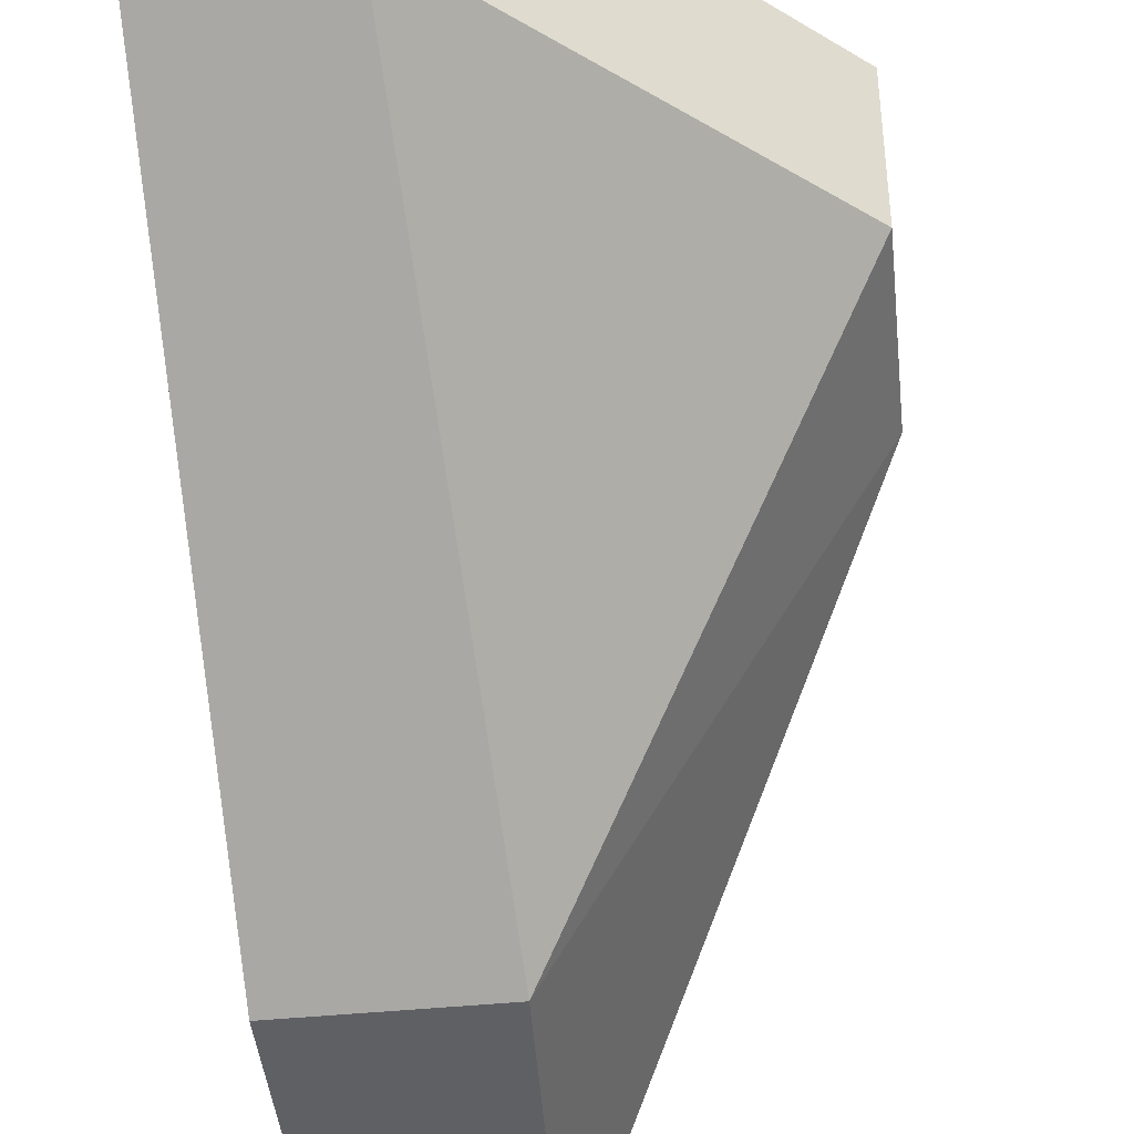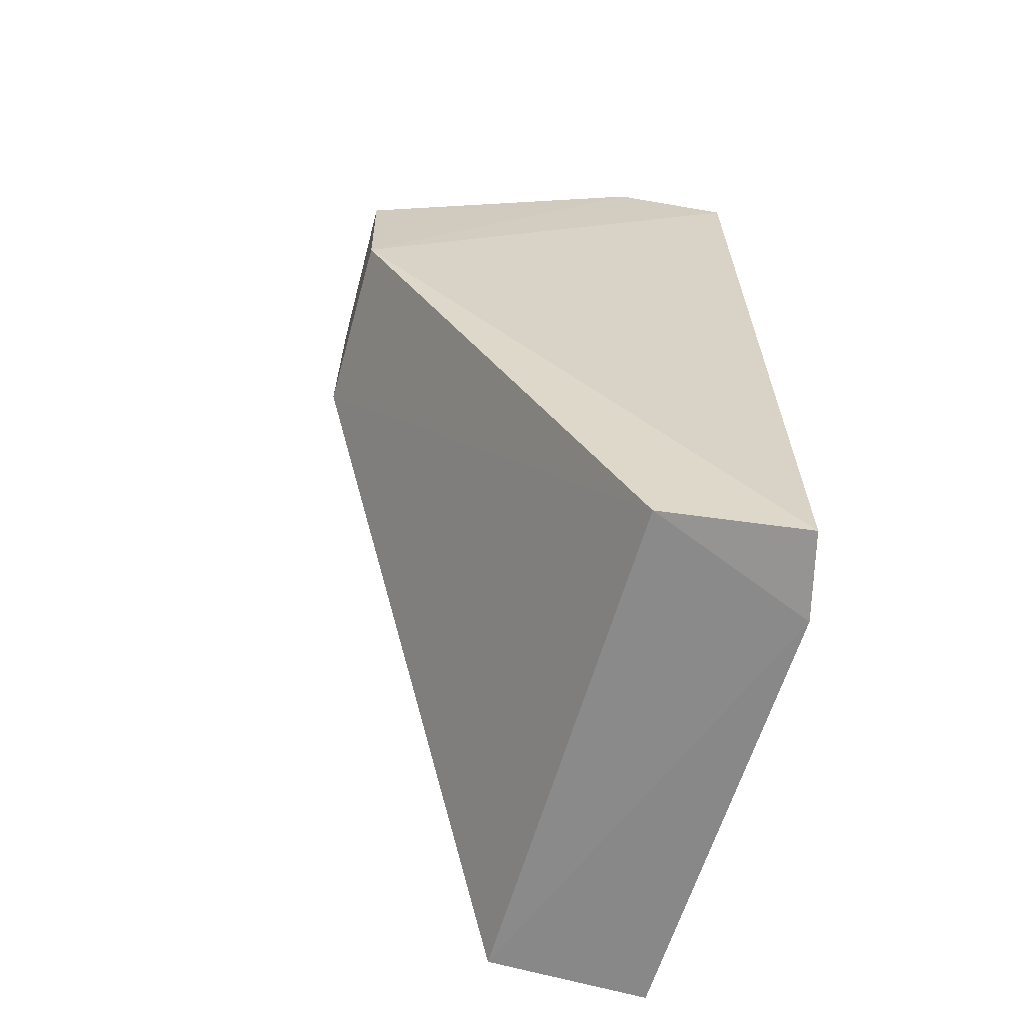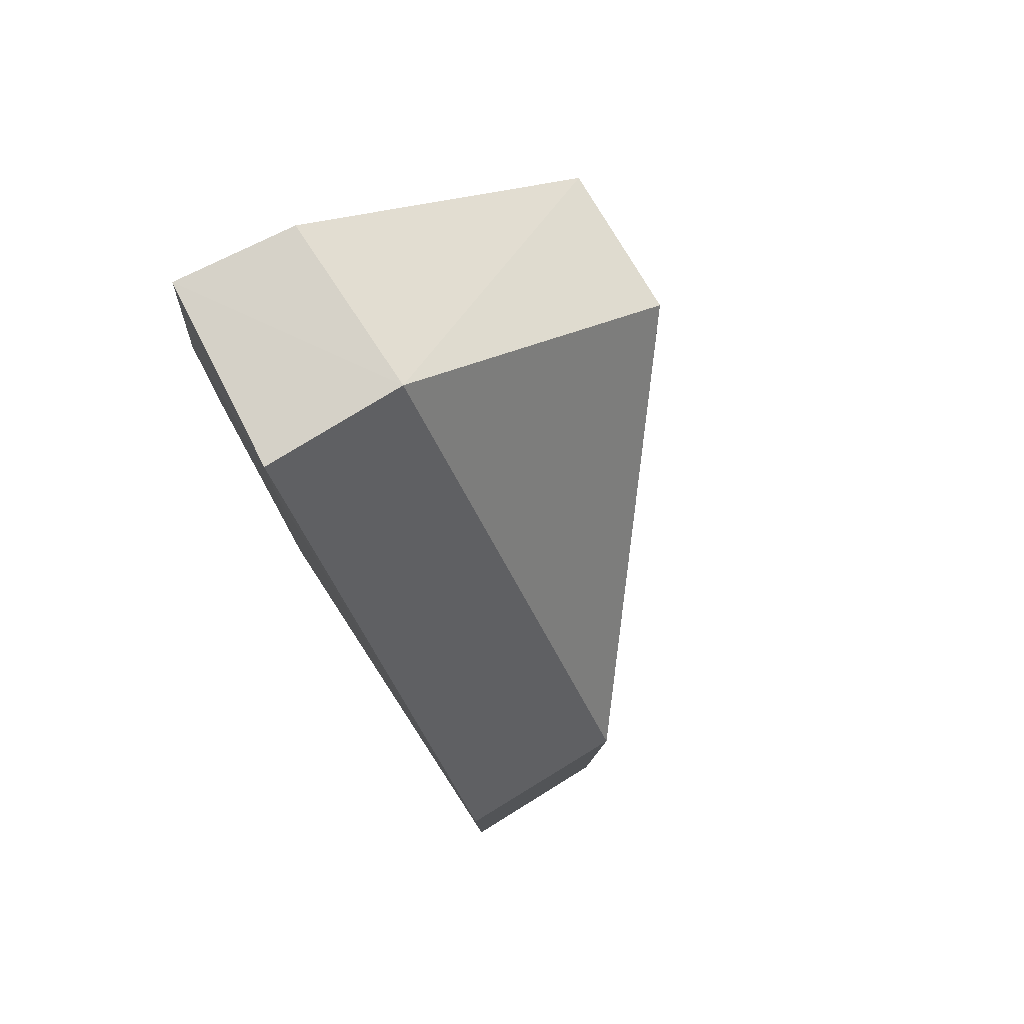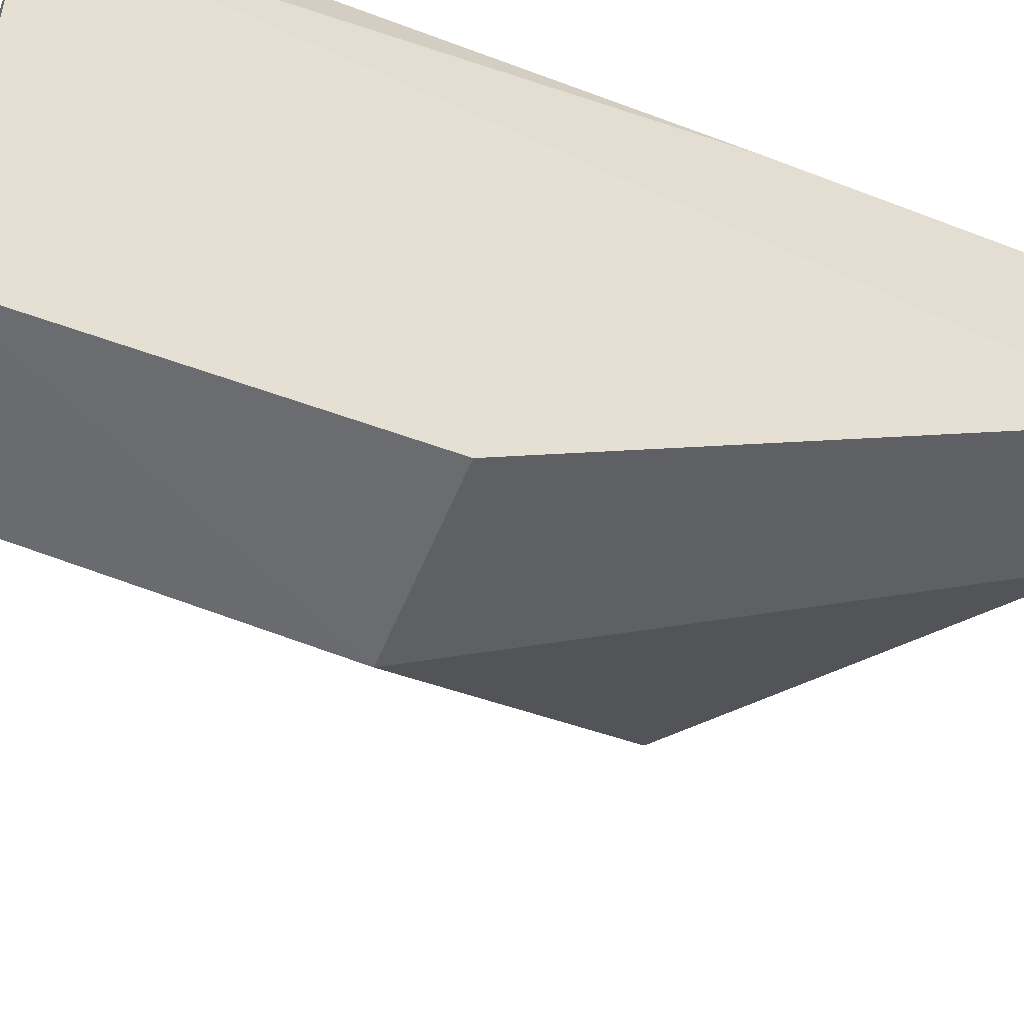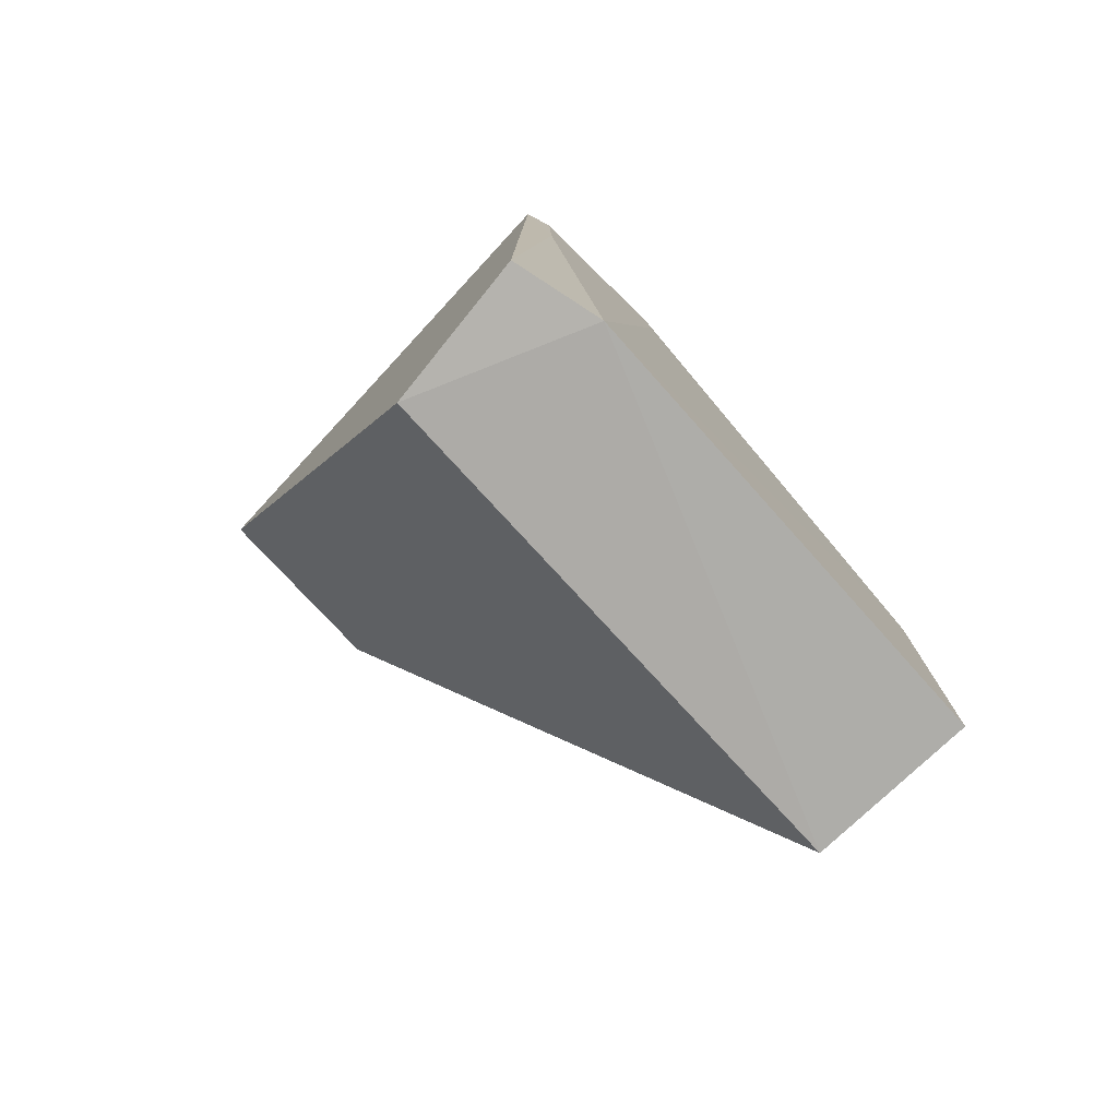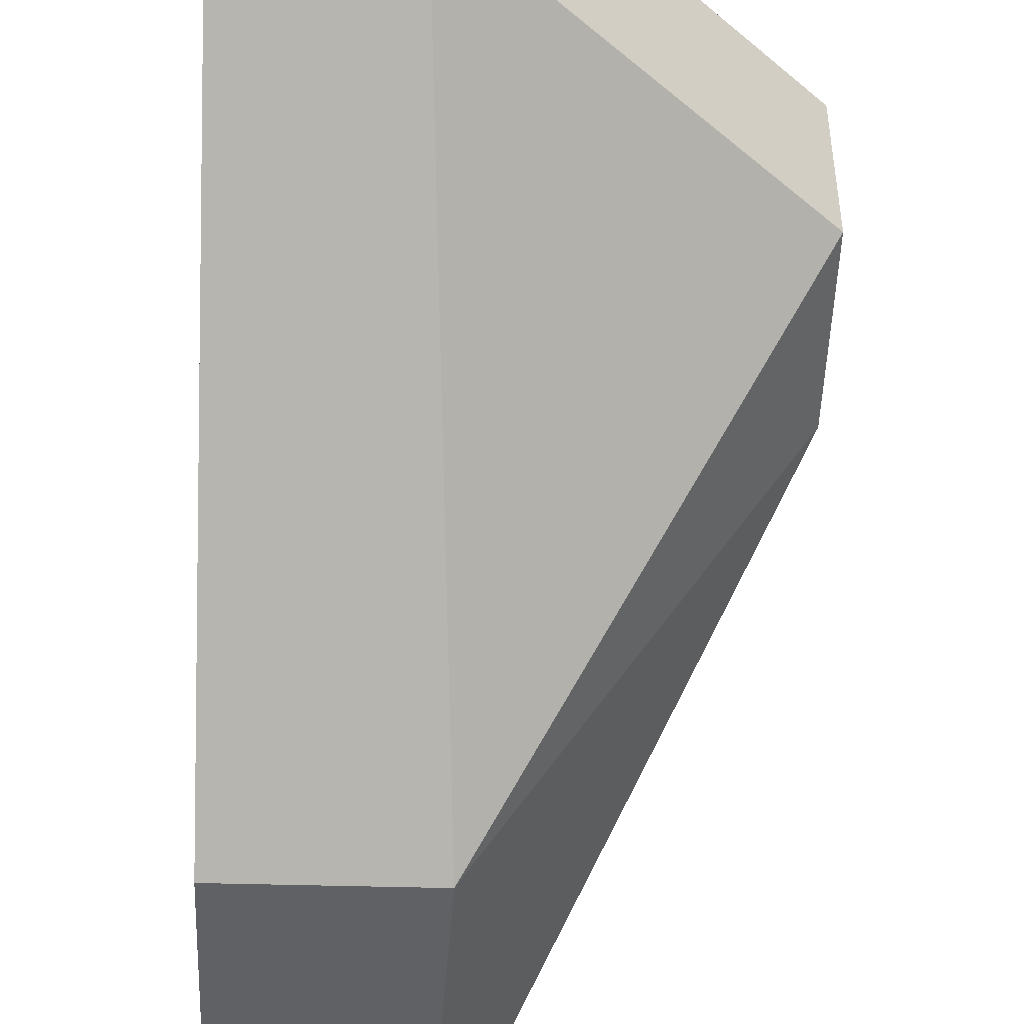
<metadata>
{"format":"obj","ext":"obj","renderer":"f3d","projection":"perspective","resolution":1024,"background":"white","views":[{"elev":-44.6,"azim":-174.0,"up":"+Z"},{"elev":-63.5,"azim":-15.1,"up":"+Y"},{"elev":78.6,"azim":148.8,"up":"+Y"},{"elev":-53.8,"azim":68.1,"up":"+Z"},{"elev":-78.3,"azim":43.8,"up":"+Y"},{"elev":-49.8,"azim":177.8,"up":"+Z"}]}
</metadata>
<code>
v 0.04658 -0.03309 0.112
v 0.04751 -0.06889 0.1088
v 0.04696 -0.05531 0.0911
v 0.04004 -0.05527 0.09112
v 0.0299 -0.04962 0.1114
v 0.04689 -0.06865 0.0911
v 0.04713 -0.0331 0.1044
v 0.0467 -0.06867 0.1122
v 0.04053 -0.06856 0.09114
v 0.02985 -0.04298 0.1045
v 0.0471 -0.03761 0.1111
v 0.04722 -0.03754 0.1045
v 0.04099 -0.06866 0.1115
v 0.02982 -0.04299 0.1109
v 0.04146 -0.03307 0.1045
v 0.02984 -0.04982 0.1045
v 0.04723 -0.04646 0.111
v 0.04174 -0.03312 0.1116
f 6 3 2
f 6 4 3
f 7 3 4
f 8 1 5
f 9 4 6
f 9 6 2
f 11 7 1
f 12 2 3
f 12 3 7
f 12 7 11
f 13 8 5
f 13 9 2
f 13 2 8
f 15 1 7
f 15 7 4
f 15 4 10
f 15 10 14
f 16 14 10
f 16 5 14
f 16 13 5
f 16 9 13
f 16 10 4
f 16 4 9
f 17 8 2
f 17 12 11
f 17 2 12
f 17 11 1
f 17 1 8
f 18 14 5
f 18 5 1
f 18 15 14
f 18 1 15

</code>
